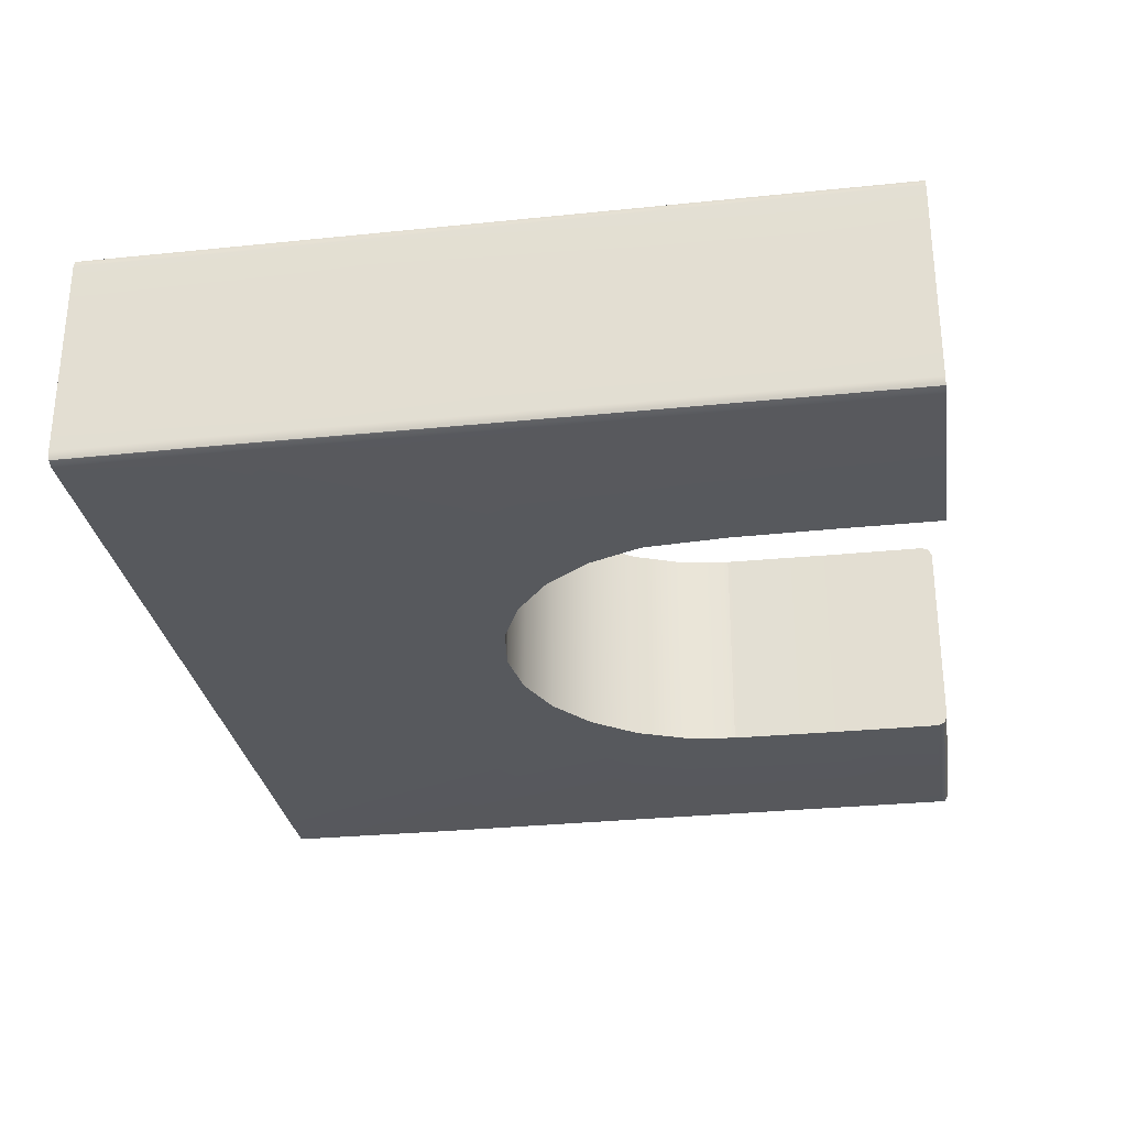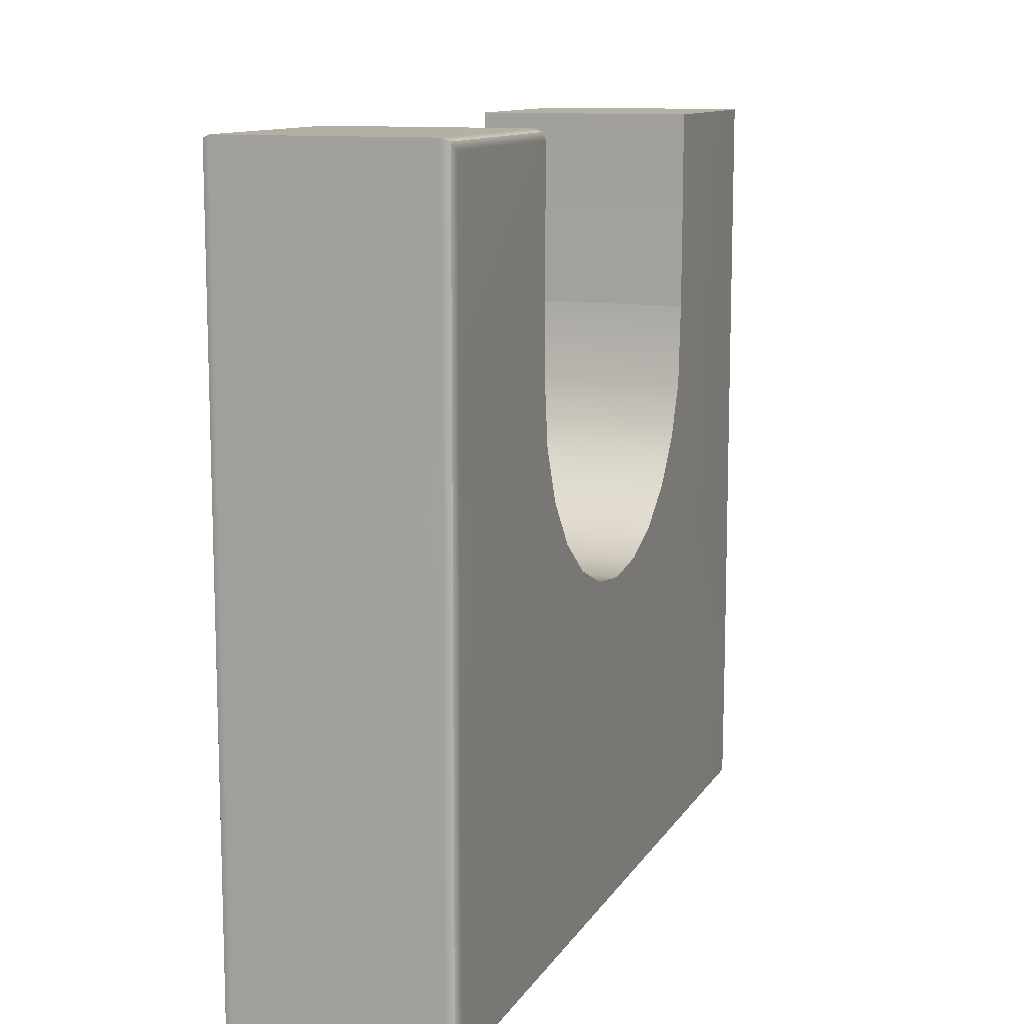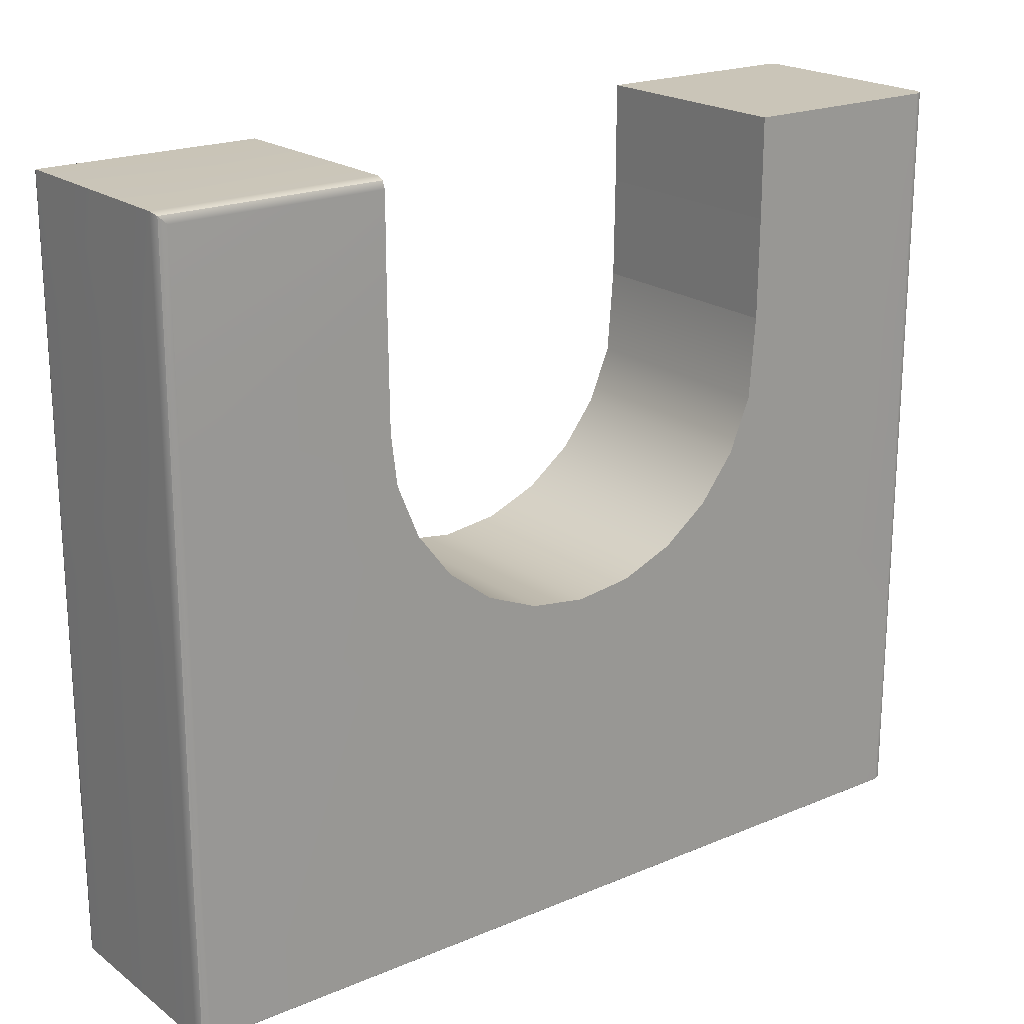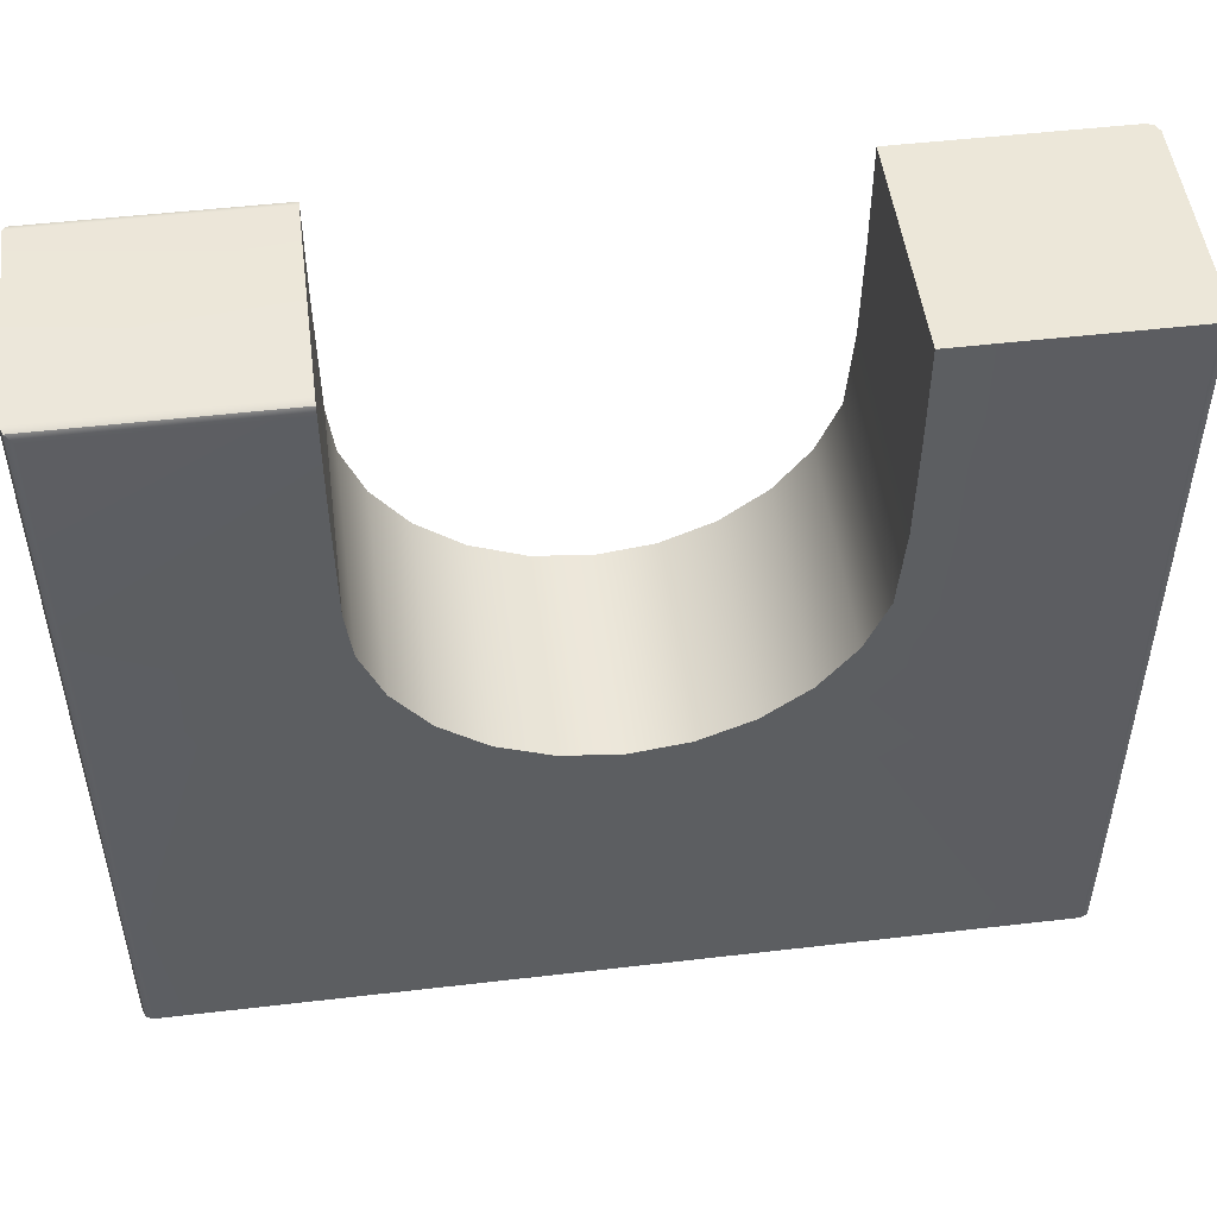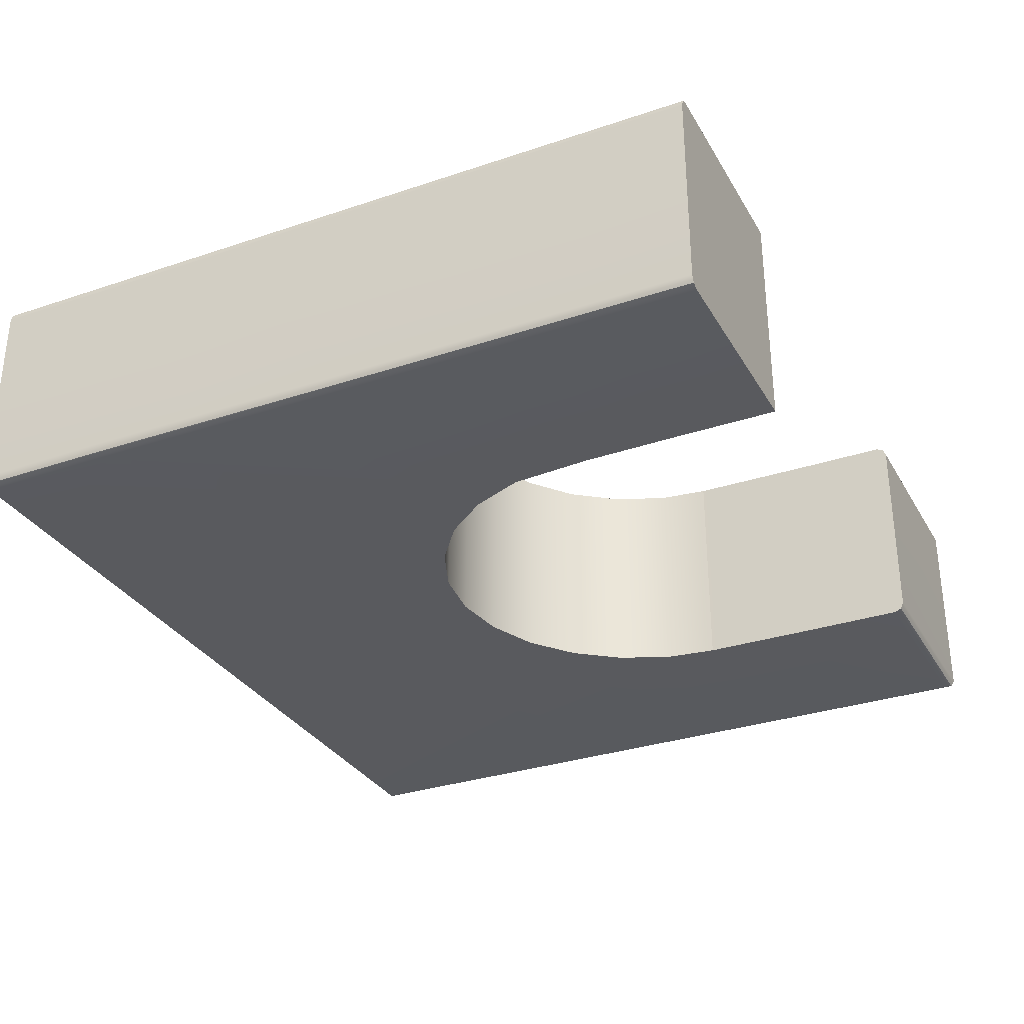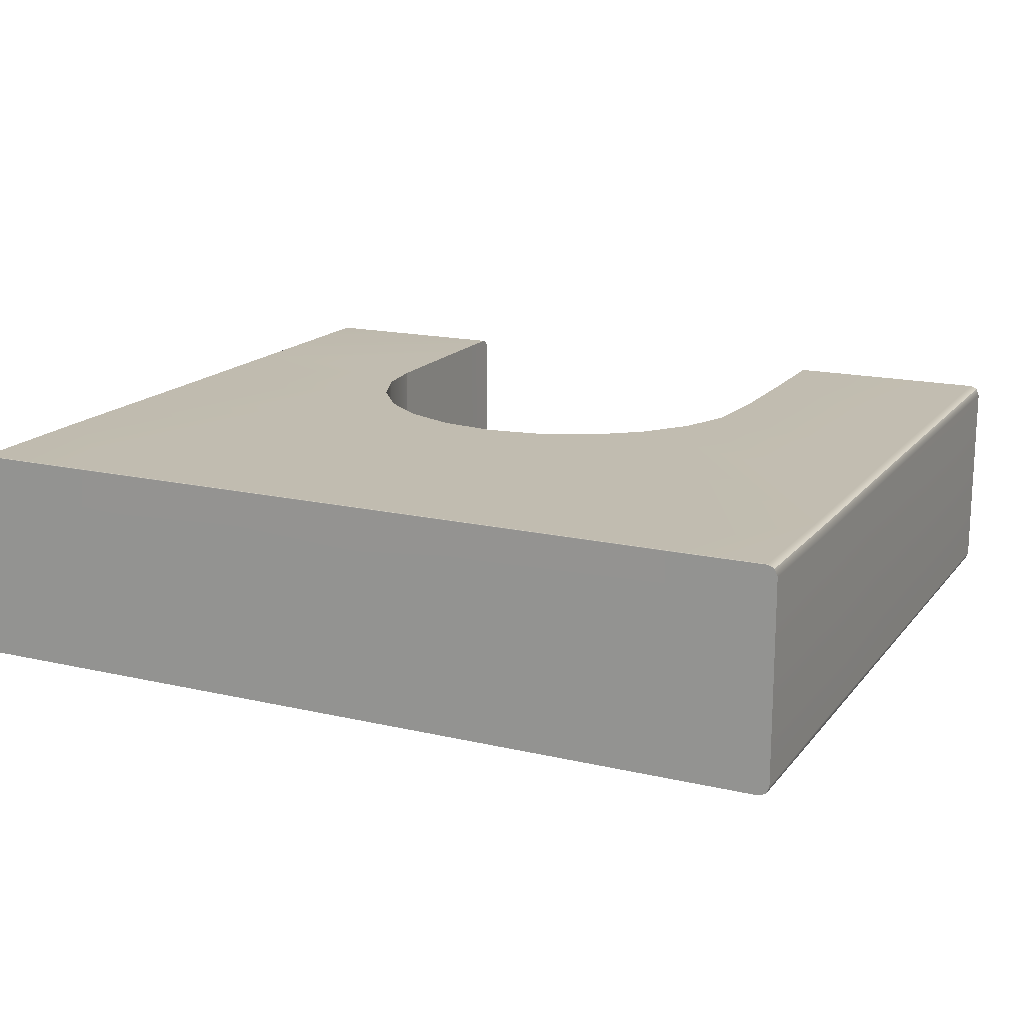
<metadata>
{"format":"obj","ext":"obj","renderer":"f3d","projection":"perspective","resolution":1024,"background":"white","views":[{"elev":-29.3,"azim":-81.3,"up":"+Y"},{"elev":11.4,"azim":109.8,"up":"+Z"},{"elev":20.5,"azim":142.6,"up":"+Z"},{"elev":50.2,"azim":172.7,"up":"+Z"},{"elev":-31.5,"azim":-64.5,"up":"+Y"},{"elev":16.5,"azim":-154.6,"up":"+Y"}]}
</metadata>
<code>
g default
v -100 -50 -379.1
v 25.88 -50 -577.1
v 25.88 50 -577.1
v 1.2e-05 50 -580.5
v 1.2e-05 -50 -580.5
v 70.71 -50 -551.2
v 86.6 -50 -530.5
v -86.6 50 -530.5
v -96.59 50 -506.4
v 50 -50 -567.1
v 50 50 -567.1
v -100 50 -379.1
v -100 50 -424.1
v -99.45 50 -469.3
v 86.6 50 -530.5
v 70.71 50 -551.2
v 96.59 50 -506.4
v 96.59 -50 -506.4
v 100 50 -428.9
v 100 -50 -428.9
v 99.45 50 -483.4
v 99.45 -50 -483.4
v -100 -50 -424.1
v -99.45 -50 -469.3
v -25.88 50 -577.1
v -25.88 -50 -577.1
v -96.59 -50 -506.4
v -50 50 -567.1
v -50 -50 -567.1
v -86.6 -50 -530.5
v -70.71 50 -551.2
v -70.71 -50 -551.2
v 124.8 -50 -729.4
v 57.17 -50 -729.4
v 0.5691 -50 -729.4
v -50.13 -50 -729.4
v -141.9 -50 -729.4
v 195.3 -50 -729.4
v 200 -45.33 -729.4
v 198.6 -48.63 -729.4
v 195.9 -50 -651.5
v 198.8 -48.48 -653.8
v 200 -44.8 -655
v 200 -45.33 -379.1
v 198.6 -48.63 -380.5
v 195.3 -50 -383.8
v 100 -45.33 -379.1
v 100 -50 -383.8
v 100 -48.63 -380.5
v 198.6 48.63 -729.4
v 200 45.33 -729.4
v 200 44.76 -659.1
v 198.8 48.46 -658.3
v 196 50 -656
v 195.3 50 -383.8
v 198.6 48.63 -380.5
v 200 45.33 -379.1
v 100 45.33 -379.1
v 100 48.63 -380.5
v 100 50 -383.8
v -200 45.33 -729.4
v -198.6 48.63 -729.4
v -196.1 50 -665.2
v -198.8 48.44 -667.8
v -200 44.69 -668.8
v -198.6 -48.63 -379.1
v -195.3 -50 -379.1
v -200 -45.33 -379.1
v -195.3 -50 -426.7
v -198.6 -48.63 -426.7
v -200 -45.33 -426.6
v 195.3 -50 -434
v 198.6 -48.63 -434.1
v 200 -45.33 -434.2
v 195.3 -50 -488.4
v 198.6 -48.63 -488.4
v 200 -45.34 -488.2
v 195.3 -50 -517.1
v 198.6 -48.63 -517.5
v 200 -45.32 -517.6
v 195.3 -50 -546.8
v 198.6 -48.63 -547.5
v 200 -45.32 -548.1
v -198.6 -48.63 -729.4
v -200 -45.33 -729.4
v -195.3 -50 -729.4
v -196.1 -50 -664.8
v -198.8 -48.45 -667.3
v -200 -44.69 -668.4
v -195.9 -50 -610.8
v -198.8 -48.49 -613
v -200 -44.86 -613.9
v -195.5 -50 -542.7
v -198.7 -48.59 -543.8
v -200 -45.19 -544.3
v -195.4 -50 -484.9
v -198.6 -48.63 -485.5
v -200 -45.3 -485.9
v -198.6 48.63 -379.1
v -200 45.33 -379.1
v -195.3 50 -379.1
v -200 45.33 -423.6
v -198.6 48.63 -423.5
v -195.3 50 -423.5
v -200 45.29 -489.5
v -198.6 48.62 -489.3
v -195.4 50 -488.7
v -200 45.19 -544.2
v -198.7 48.59 -543.7
v -195.5 50 -542.5
v -200 44.85 -614.1
v -198.8 48.49 -613.2
v -195.9 50 -611.1
v 195.4 50 -558.4
v 198.6 48.61 -559.1
v 200 45.27 -559
v 200 45.32 -517.1
v 198.6 48.63 -516.9
v 195.3 50 -516.6
v 195.3 50 -478.9
v 198.6 48.63 -478.9
v 200 45.34 -479.2
v 195.3 50 -433.8
v 198.6 48.63 -433.8
v 200 45.33 -433.8
v -144.6 49.69 -729.4
v -144.6 49.91 -729.3
v -144.5 50 -729.2
v -195.3 50 -729
v -195.4 49.96 -729.3
v -195.7 49.85 -729.4
v -52.4 49.71 -729.4
v -52.39 49.92 -729.3
v -52.36 50 -729.1
v -0.5923 49.71 -729.4
v -0.5943 49.92 -729.3
v -0.5944 50 -729.1
v 61.78 49.71 -729.4
v 61.77 49.91 -729.3
v 61.73 50 -729.1
v 125.8 49.7 -729.4
v 125.7 49.91 -729.3
v 125.6 50 -729.1
v 195.3 50 -729
v 195.7 49.85 -729.4
v 195.4 49.96 -729.3
g pCube5
f 2 3 4 5
f 10 11 3 2
f 6 16 11 10
f 7 15 16 6
f 18 17 15 7
f 21 17 18 22
f 21 22 20 19
f 23 24 14 13
f 5 4 25 26
f 24 27 9 14
f 26 25 28 29
f 30 8 9 27
f 29 28 31 32
f 32 31 8 30
f 2 34 33 10
f 5 35 34 2
f 26 36 35 5
f 29 37 36 26
f 1 23 13 12
f 38 40 42 41
f 40 39 43 42
f 46 45 49 48
f 45 44 47 49
f 51 50 53 52
f 57 56 59 58
f 56 55 60 59
f 62 61 65 64
f 67 66 70 69
f 66 68 71 70
f 100 99 103 102
f 99 101 104 103
f 116 115 118 117
f 115 114 119 118
f 116 83 43 52
f 47 44 57 58
f 20 72 46 48
f 100 102 71 68
f 22 75 72 20
f 18 78 75 22
f 7 81 78 18
f 6 41 81 7
f 10 33 38 41 6
f 87 86 37 29 32
f 87 32 30 90
f 90 30 27 93
f 93 27 24 96
f 96 24 23 69
f 69 23 1 67
f 13 104 101 12
f 110 9 8 113
f 95 108 111 92
f 71 102 105 98
f 13 14 107 104
f 98 105 108 95
f 107 14 9 110
f 113 8 31 63
f 92 111 65 89
f 89 65 61 85
f 54 16 15 114
f 52 43 39 51
f 119 17 21 120
f 122 77 80 117
f 117 80 83 116
f 114 15 17 119
f 120 21 19 60 55 123
f 44 74 125 57
f 125 74 77 122
f 19 20 48 49 47 58 59 60
f 99 100 68 66 67 1 12 101
f 41 42 82 81
f 42 43 83 82
f 55 56 124 123
f 56 57 125 124
f 69 70 97 96
f 70 71 98 97
f 44 45 73 74
f 45 46 72 73
f 74 73 76 77
f 73 72 75 76
f 77 76 79 80
f 76 75 78 79
f 80 79 82 83
f 79 78 81 82
f 85 84 88 89
f 84 86 87 88
f 89 88 91 92
f 88 87 90 91
f 92 91 94 95
f 91 90 93 94
f 95 94 97 98
f 94 93 96 97
f 102 103 106 105
f 103 104 107 106
f 105 106 109 108
f 106 107 110 109
f 108 109 112 111
f 109 110 113 112
f 63 64 112 113
f 64 65 111 112
f 52 53 115 116
f 53 54 114 115
f 117 118 121 122
f 118 119 120 121
f 122 121 124 125
f 121 120 123 124
f 128 127 130 129
f 127 126 131 130
f 37 126 132 36
f 128 28 25 134
f 137 4 3 140
f 35 135 138 34
f 36 132 135 35
f 134 25 4 137
f 34 138 141 33
f 140 3 11 143
f 63 31 28 128 129
f 143 11 16 54 144
f 39 40 38 33 141 145 50 51
f 84 85 61 62 131 126 37 86
f 62 64 63 129 130 131
f 144 54 53 50 145 146
f 126 127 133 132
f 127 128 134 133
f 132 133 136 135
f 133 134 137 136
f 135 136 139 138
f 136 137 140 139
f 138 139 142 141
f 139 140 143 142
f 141 142 146 145
f 142 143 144 146

</code>
